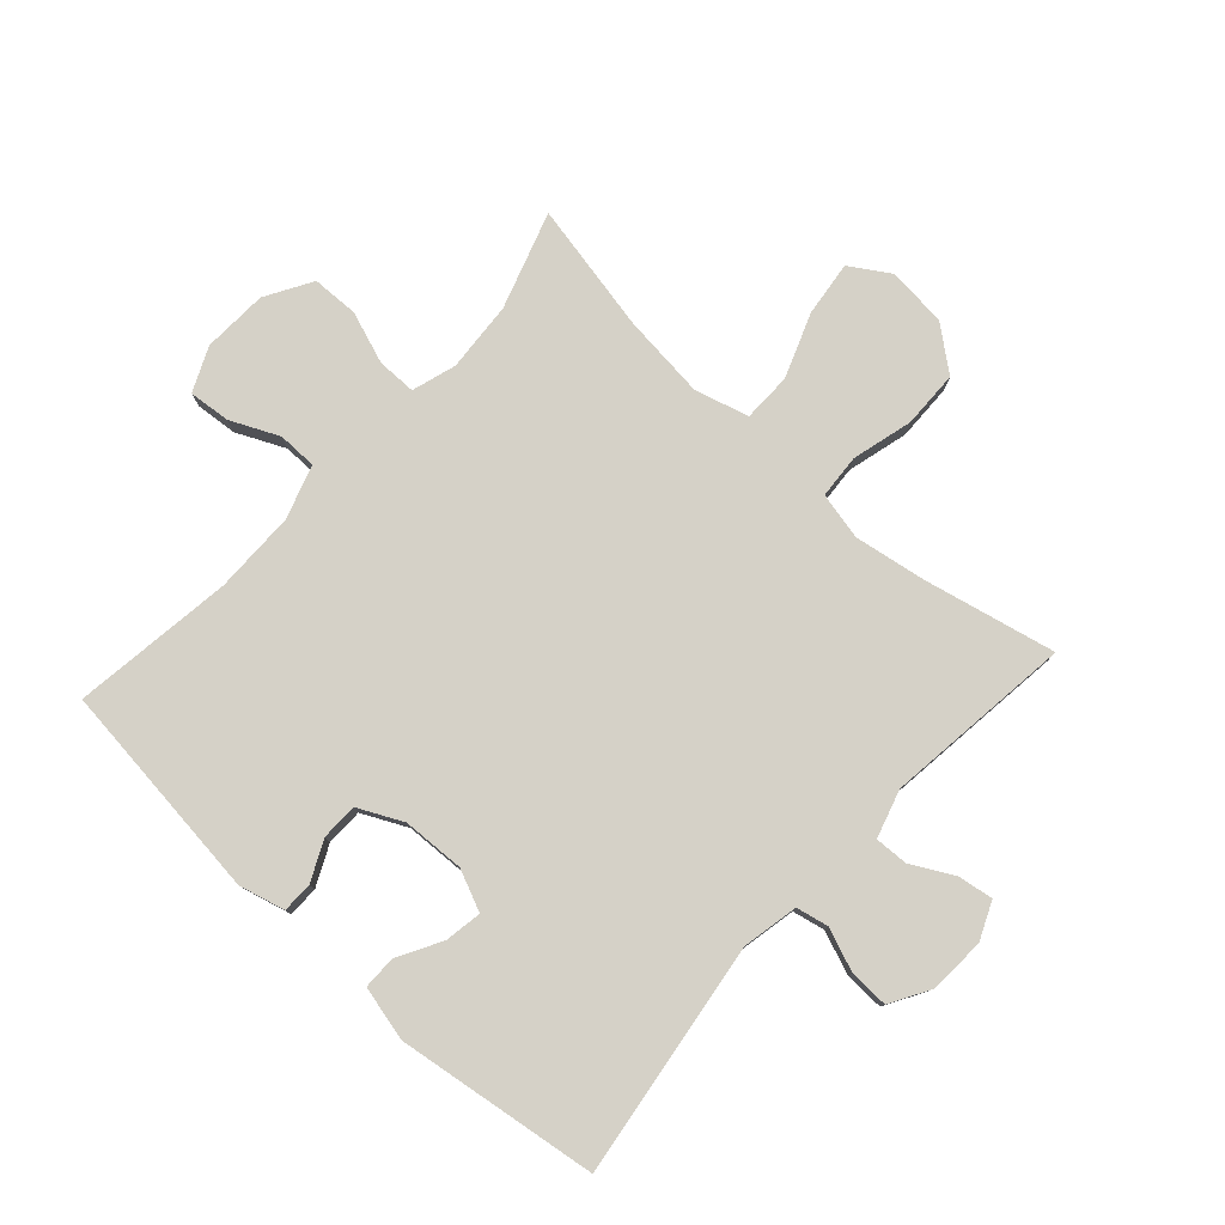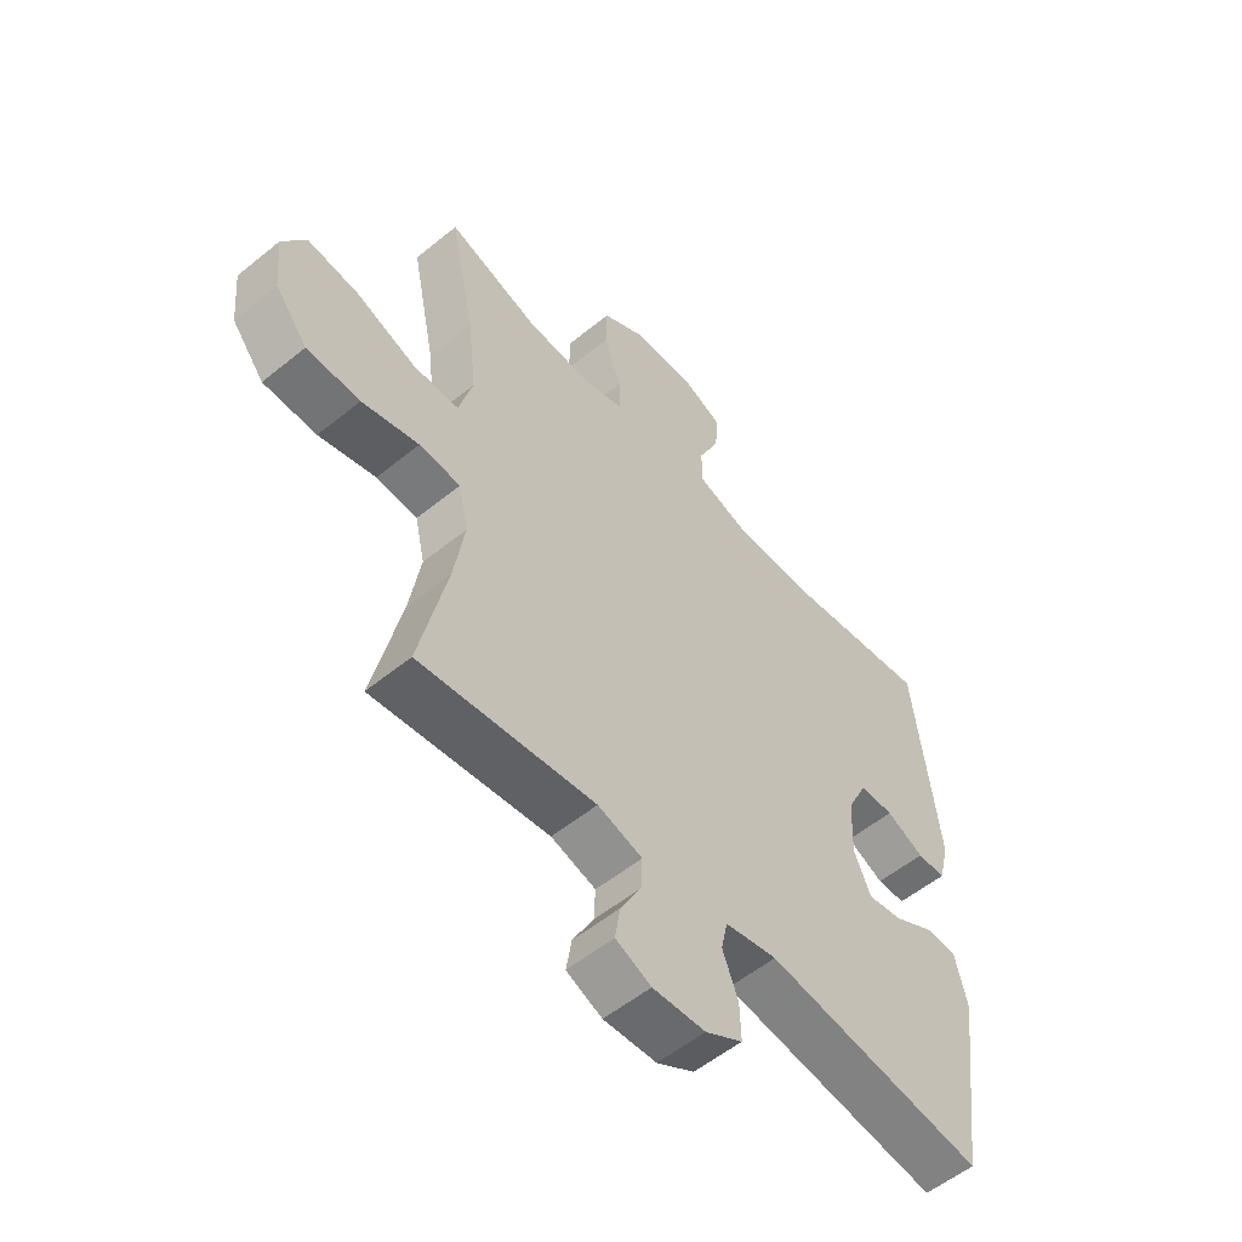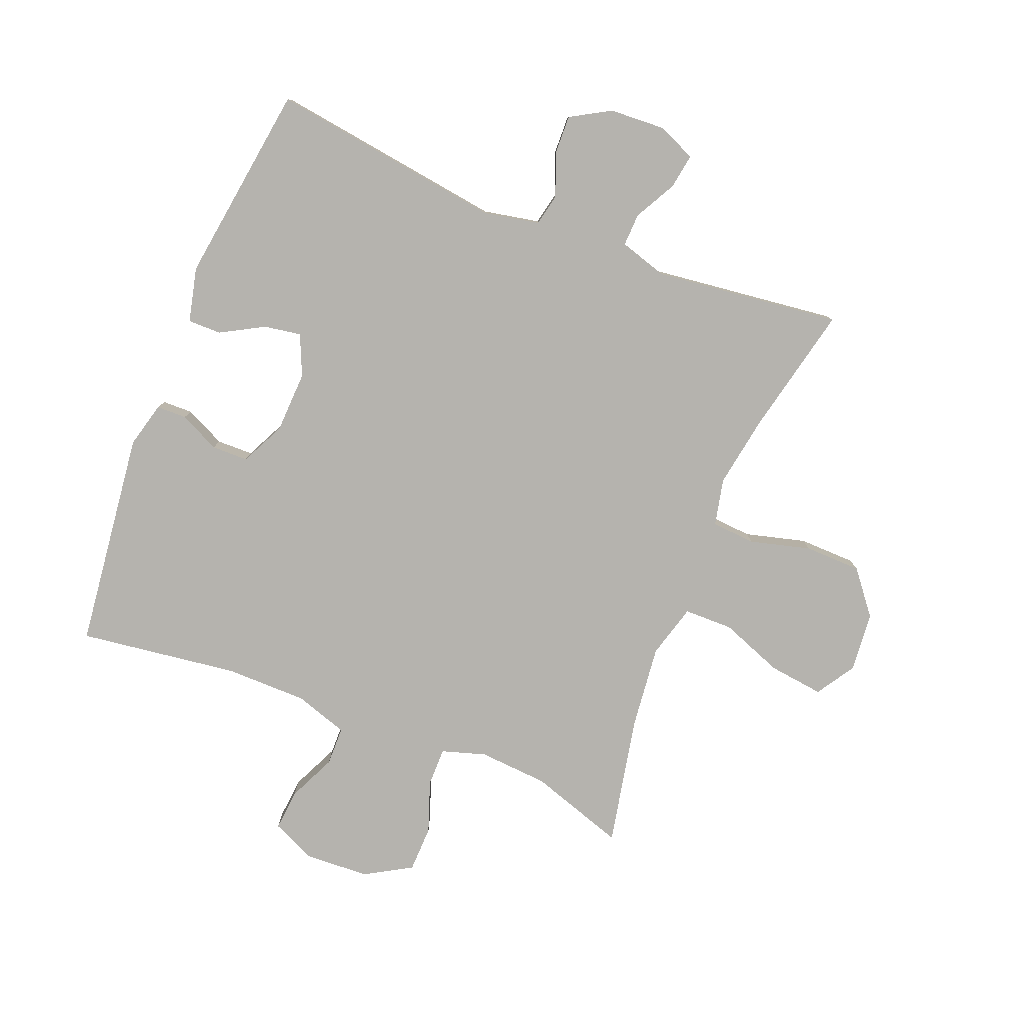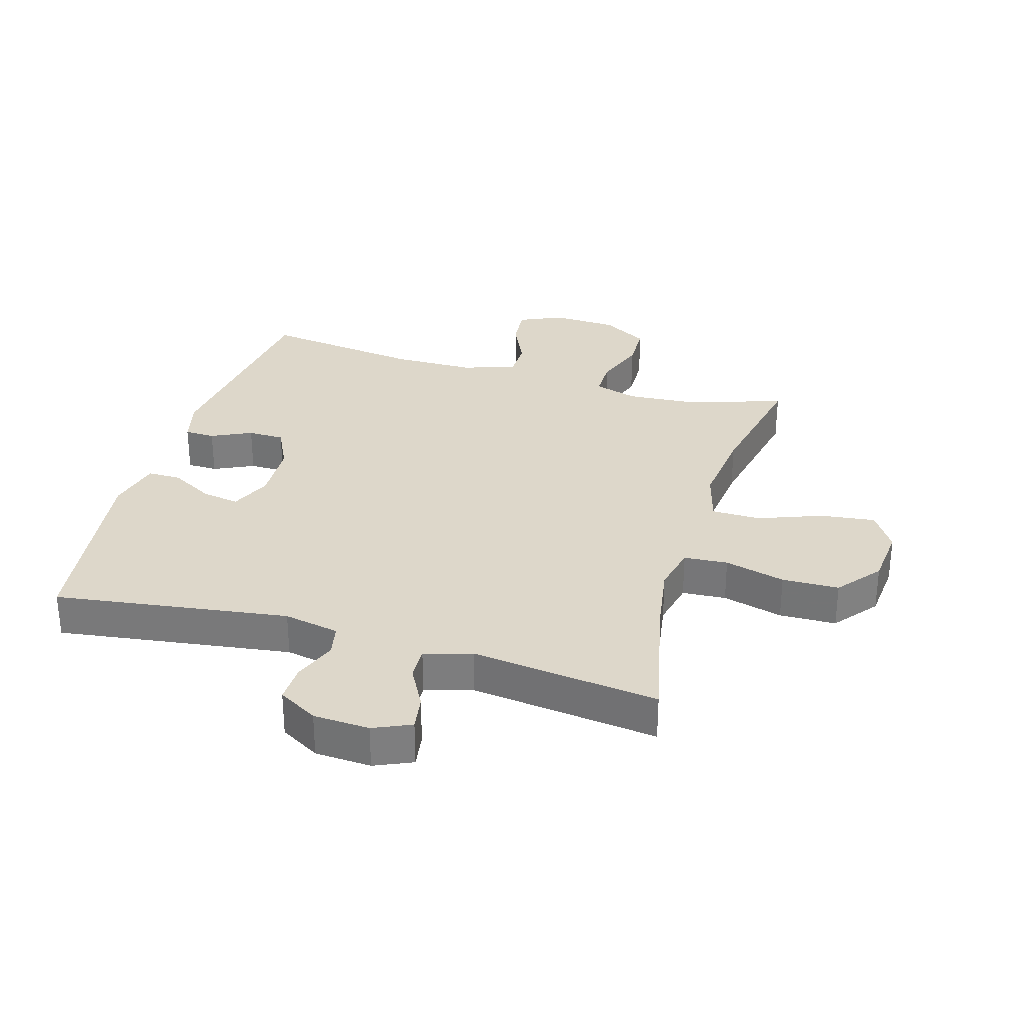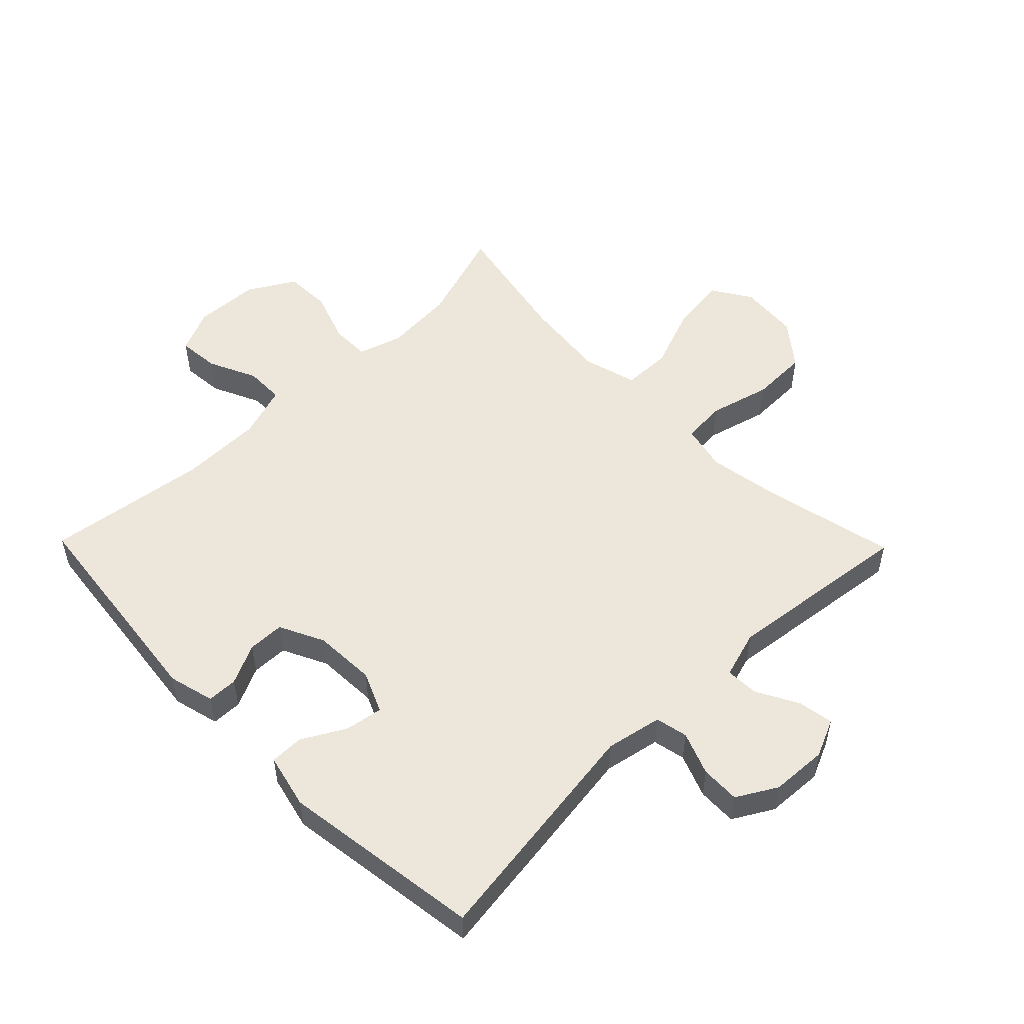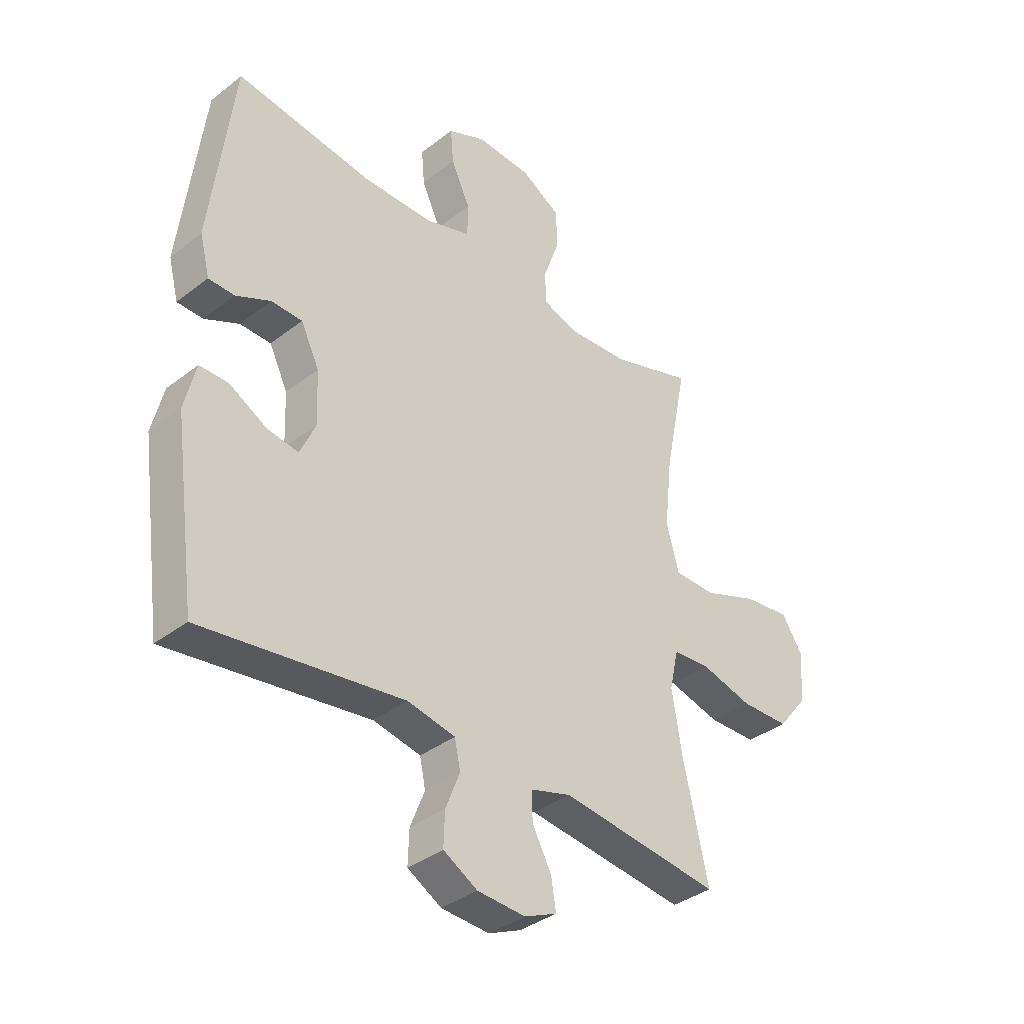
<metadata>
{"format":"obj","ext":"obj","renderer":"f3d","projection":"perspective","resolution":1024,"background":"white","views":[{"elev":78.8,"azim":132.2,"up":"+Y"},{"elev":-55.3,"azim":-49.4,"up":"+Z"},{"elev":-79.9,"azim":158.2,"up":"+Y"},{"elev":30.9,"azim":-163.6,"up":"+Y"},{"elev":52.5,"azim":135.6,"up":"+Y"},{"elev":-37.0,"azim":134.9,"up":"+Z"}]}
</metadata>
<code>
v -0.5 0.07 -0.5
v -0.453 0.07 -0.288
v -0.434 0.07 -0.172
v -0.451 0.07 -0.096
v -0.522 0.07 -0.091
v -0.62 0.07 -0.117
v -0.712 0.07 -0.115
v -0.768 0.07 -0.045
v -0.777 0.07 0.052
v -0.737 0.07 0.115
v -0.648 0.07 0.104
v -0.545 0.07 0.065
v -0.466 0.07 0.066
v -0.442 0.07 0.153
v -0.457 0.07 0.289
v -0.5 0.07 0.5
v -0.344 0.07 0.449
v -0.231 0.07 0.441
v -0.16 0.07 0.463
v -0.16 0.07 0.526
v -0.19 0.07 0.61
v -0.188 0.07 0.685
v -0.113 0.07 0.729
v -0.008 0.07 0.734
v 0.063 0.07 0.702
v 0.057 0.07 0.635
v 0.021 0.07 0.557
v 0.022 0.07 0.494
v 0.108 0.07 0.466
v 0.241 0.07 0.465
v 0.5 0.07 0.5
v 0.542 0.07 0.146
v 0.523 0.07 0.072
v 0.474 0.07 0.071
v 0.409 0.07 0.102
v 0.35 0.07 0.101
v 0.315 0.07 0.029
v 0.311 0.07 -0.071
v 0.34 0.07 -0.137
v 0.4 0.07 -0.127
v 0.47 0.07 -0.088
v 0.524 0.07 -0.088
v 0.545 0.07 -0.176
v 0.5 0.07 -0.5
v 0.121 0.07 -0.447
v 0.031 0.07 -0.465
v 0.02 0.07 -0.517
v 0.047 0.07 -0.586
v 0.049 0.07 -0.649
v -0.015 0.07 -0.686
v -0.106 0.07 -0.691
v -0.167 0.07 -0.664
v -0.158 0.07 -0.607
v -0.122 0.07 -0.54
v -0.12 0.07 -0.486
v -0.197 0.07 -0.463
v -0.5 0 -0.5
v -0.453 0 -0.288
v -0.434 0 -0.172
v -0.451 0 -0.096
v -0.522 0 -0.091
v -0.62 0 -0.117
v -0.712 0 -0.115
v -0.768 0 -0.045
v -0.777 0 0.052
v -0.737 0 0.115
v -0.648 0 0.104
v -0.545 0 0.065
v -0.466 0 0.066
v -0.442 0 0.153
v -0.457 0 0.289
v -0.5 0 0.5
v -0.344 0 0.449
v -0.231 0 0.441
v -0.16 0 0.463
v -0.16 0 0.526
v -0.19 0 0.61
v -0.188 0 0.685
v -0.113 0 0.729
v -0.008 0 0.734
v 0.063 0 0.702
v 0.057 0 0.635
v 0.021 0 0.557
v 0.022 0 0.494
v 0.108 0 0.466
v 0.241 0 0.465
v 0.5 0 0.5
v 0.542 0 0.146
v 0.523 0 0.072
v 0.474 0 0.071
v 0.409 0 0.102
v 0.35 0 0.101
v 0.315 0 0.029
v 0.311 0 -0.071
v 0.34 0 -0.137
v 0.4 0 -0.127
v 0.47 0 -0.088
v 0.524 0 -0.088
v 0.545 0 -0.176
v 0.5 0 -0.5
v 0.121 0 -0.447
v 0.031 0 -0.465
v 0.02 0 -0.517
v 0.047 0 -0.586
v 0.049 0 -0.649
v -0.015 0 -0.686
v -0.106 0 -0.691
v -0.167 0 -0.664
v -0.158 0 -0.607
v -0.122 0 -0.54
v -0.12 0 -0.486
v -0.197 0 -0.463
f 52 53 54
f 51 52 54
f 50 51 54
f 49 50 54
f 48 49 54
f 47 48 54
f 46 47 54 55
f 45 46 55 56
f 43 44 45
f 42 43 45
f 41 42 45
f 40 41 45
f 39 40 45 56
f 33 34 35
f 32 33 35
f 31 32 35
f 30 31 35
f 29 30 35 36
f 28 29 36 37
f 25 26 27
f 24 25 27
f 23 24 27
f 22 23 27
f 21 22 27
f 20 21 27
f 19 20 27 28
f 28 37 38
f 19 28 38
f 18 19 38
f 15 16 17
f 38 39 56
f 18 38 56
f 17 18 56
f 15 17 56
f 14 15 56
f 10 11 12
f 9 10 12
f 8 9 12
f 7 8 12
f 6 7 12
f 5 6 12
f 56 1 2
f 56 2 3
f 56 3 4
f 14 56 4
f 13 14 4
f 4 5 12 13
f 110 109 108
f 110 108 107
f 110 107 106
f 110 106 105
f 110 105 104
f 110 104 103
f 111 110 103 102
f 112 111 102 101
f 101 100 99
f 101 99 98
f 101 98 97
f 101 97 96
f 112 101 96 95
f 91 90 89
f 91 89 88
f 91 88 87
f 91 87 86
f 92 91 86 85
f 93 92 85 84
f 83 82 81
f 83 81 80
f 83 80 79
f 83 79 78
f 83 78 77
f 83 77 76
f 84 83 76 75
f 94 93 84
f 94 84 75
f 94 75 74
f 73 72 71
f 112 95 94
f 112 94 74
f 112 74 73
f 112 73 71
f 112 71 70
f 68 67 66
f 68 66 65
f 68 65 64
f 68 64 63
f 68 63 62
f 68 62 61
f 58 57 112
f 59 58 112
f 60 59 112
f 60 112 70
f 60 70 69
f 69 68 61 60
f 1 57 58 2
f 2 58 59 3
f 3 59 60 4
f 4 60 61 5
f 5 61 62 6
f 6 62 63 7
f 7 63 64 8
f 8 64 65 9
f 9 65 66 10
f 10 66 67 11
f 11 67 68 12
f 12 68 69 13
f 13 69 70 14
f 14 70 71 15
f 15 71 72 16
f 16 72 73 17
f 17 73 74 18
f 18 74 75 19
f 19 75 76 20
f 20 76 77 21
f 21 77 78 22
f 22 78 79 23
f 23 79 80 24
f 24 80 81 25
f 25 81 82 26
f 26 82 83 27
f 27 83 84 28
f 28 84 85 29
f 29 85 86 30
f 30 86 87 31
f 31 87 88 32
f 32 88 89 33
f 33 89 90 34
f 34 90 91 35
f 35 91 92 36
f 36 92 93 37
f 37 93 94 38
f 38 94 95 39
f 39 95 96 40
f 40 96 97 41
f 41 97 98 42
f 42 98 99 43
f 43 99 100 44
f 44 100 101 45
f 45 101 102 46
f 46 102 103 47
f 47 103 104 48
f 48 104 105 49
f 49 105 106 50
f 50 106 107 51
f 51 107 108 52
f 52 108 109 53
f 53 109 110 54
f 54 110 111 55
f 55 111 112 56
f 56 112 57 1

</code>
